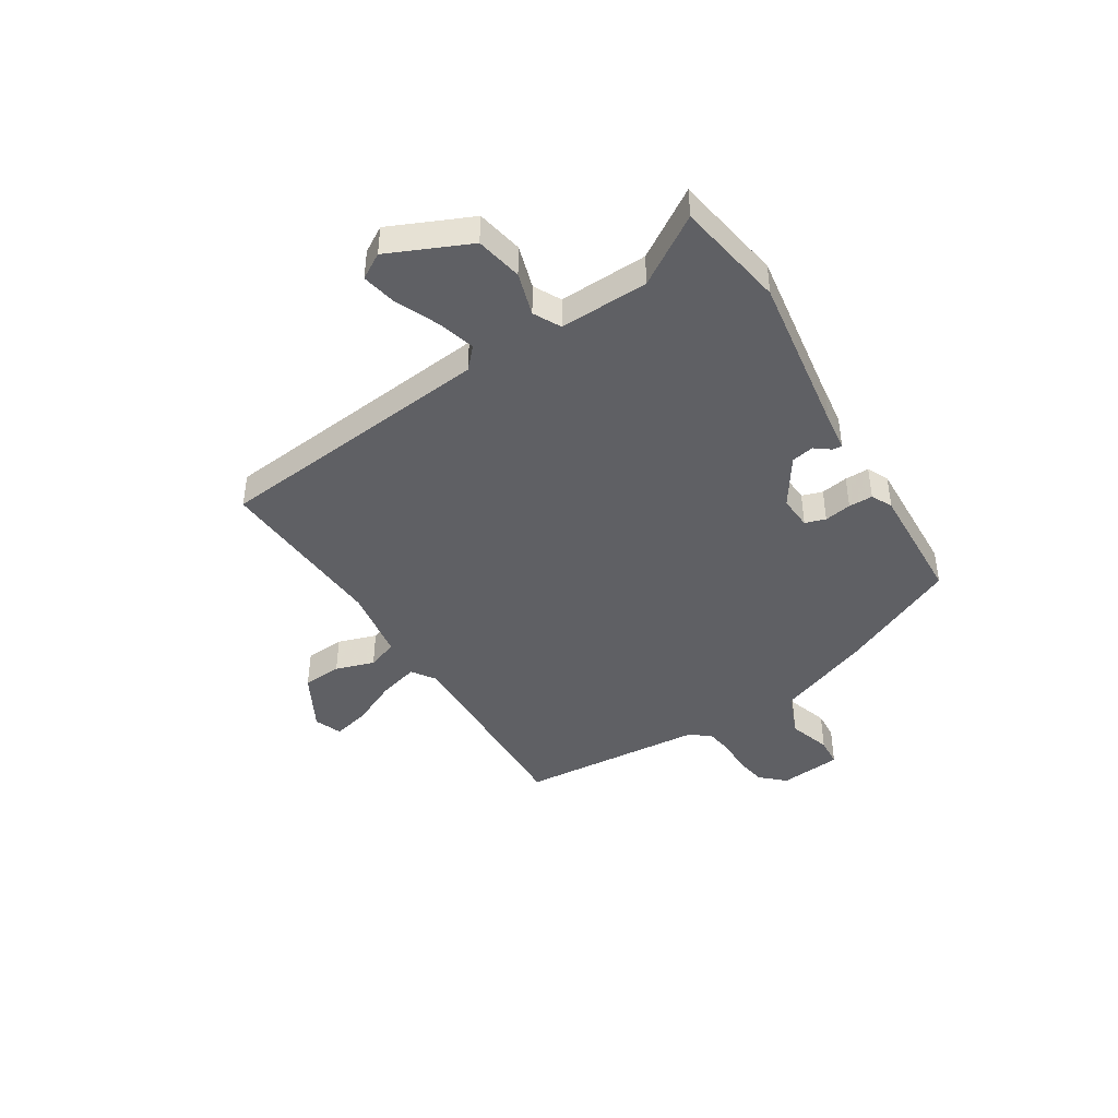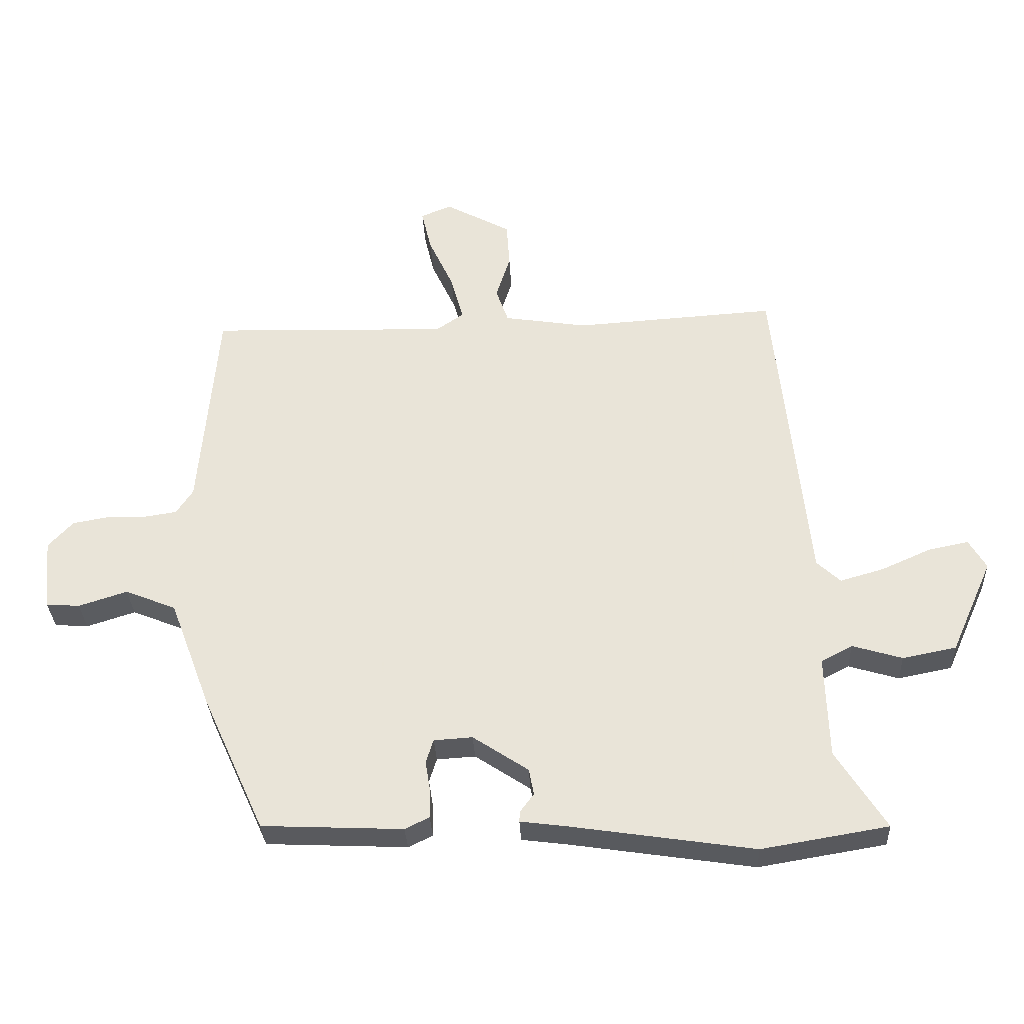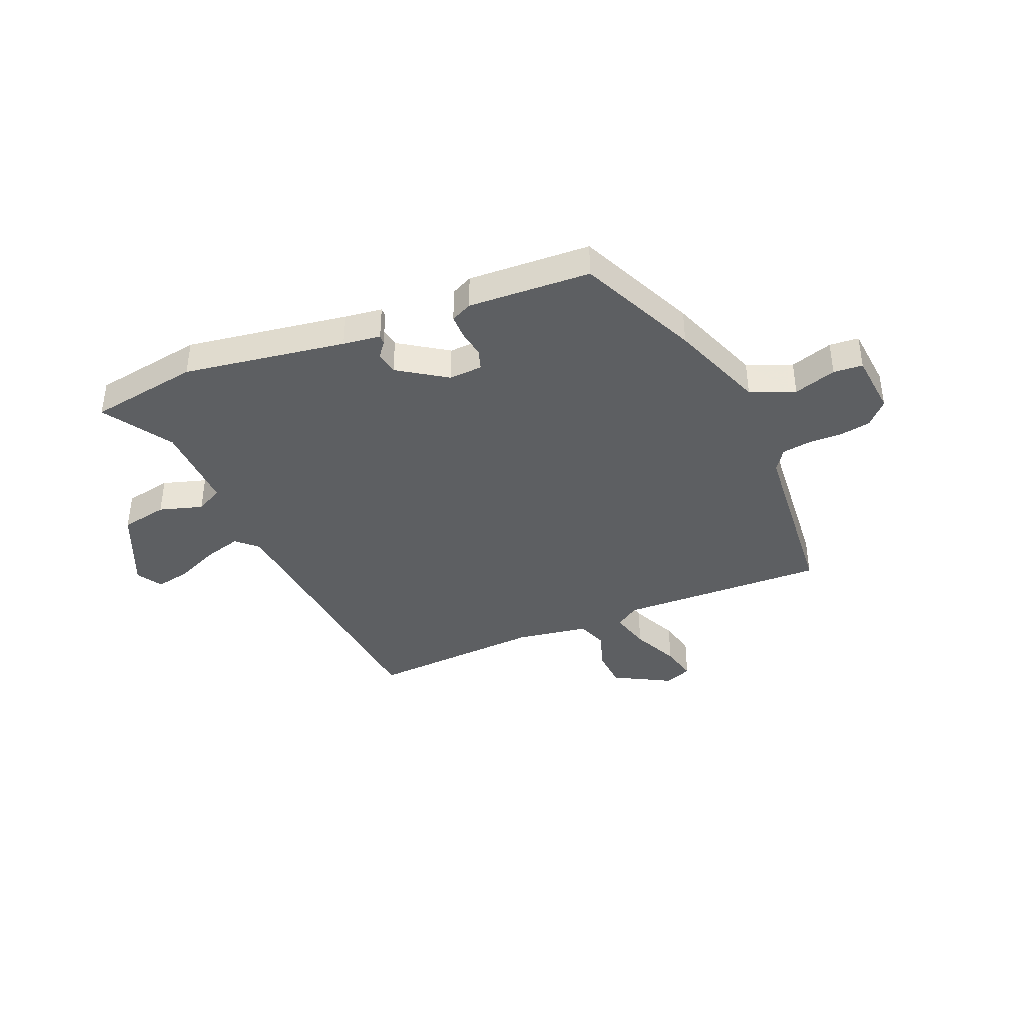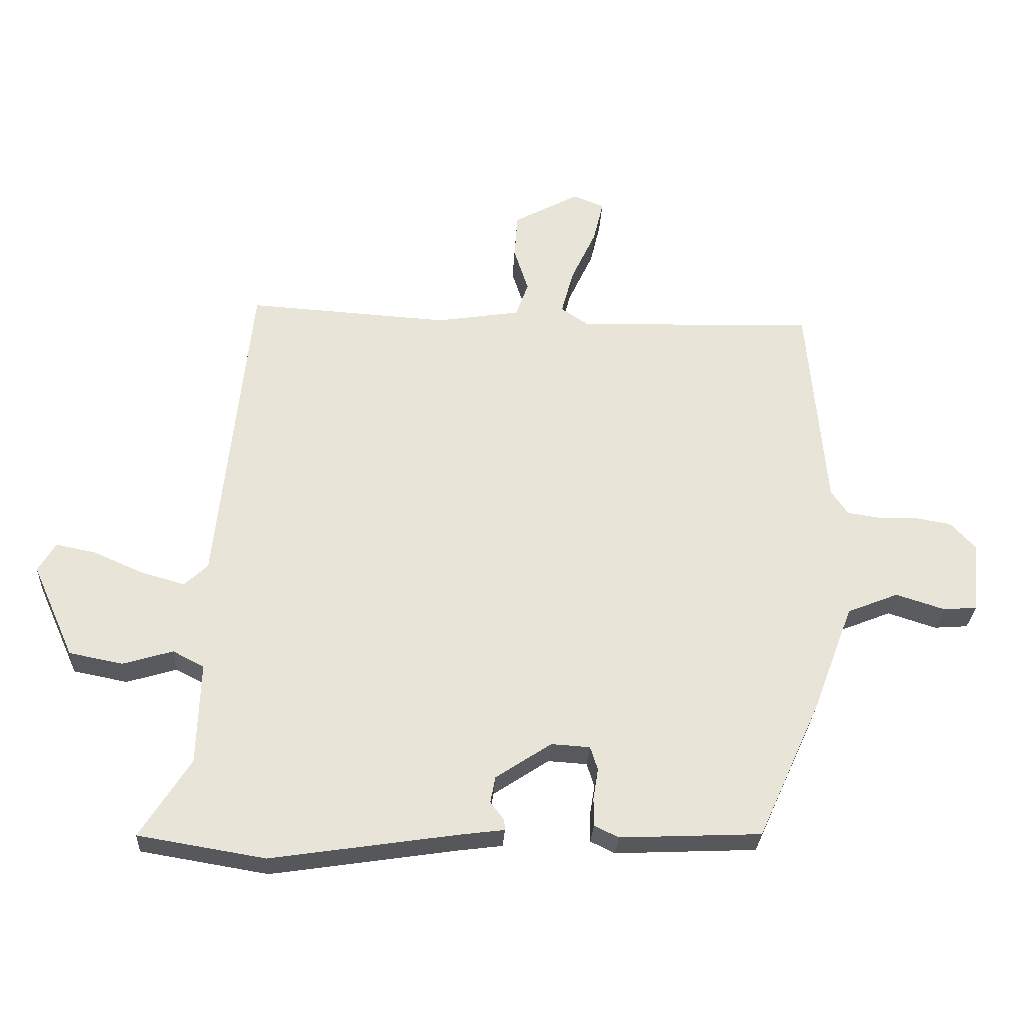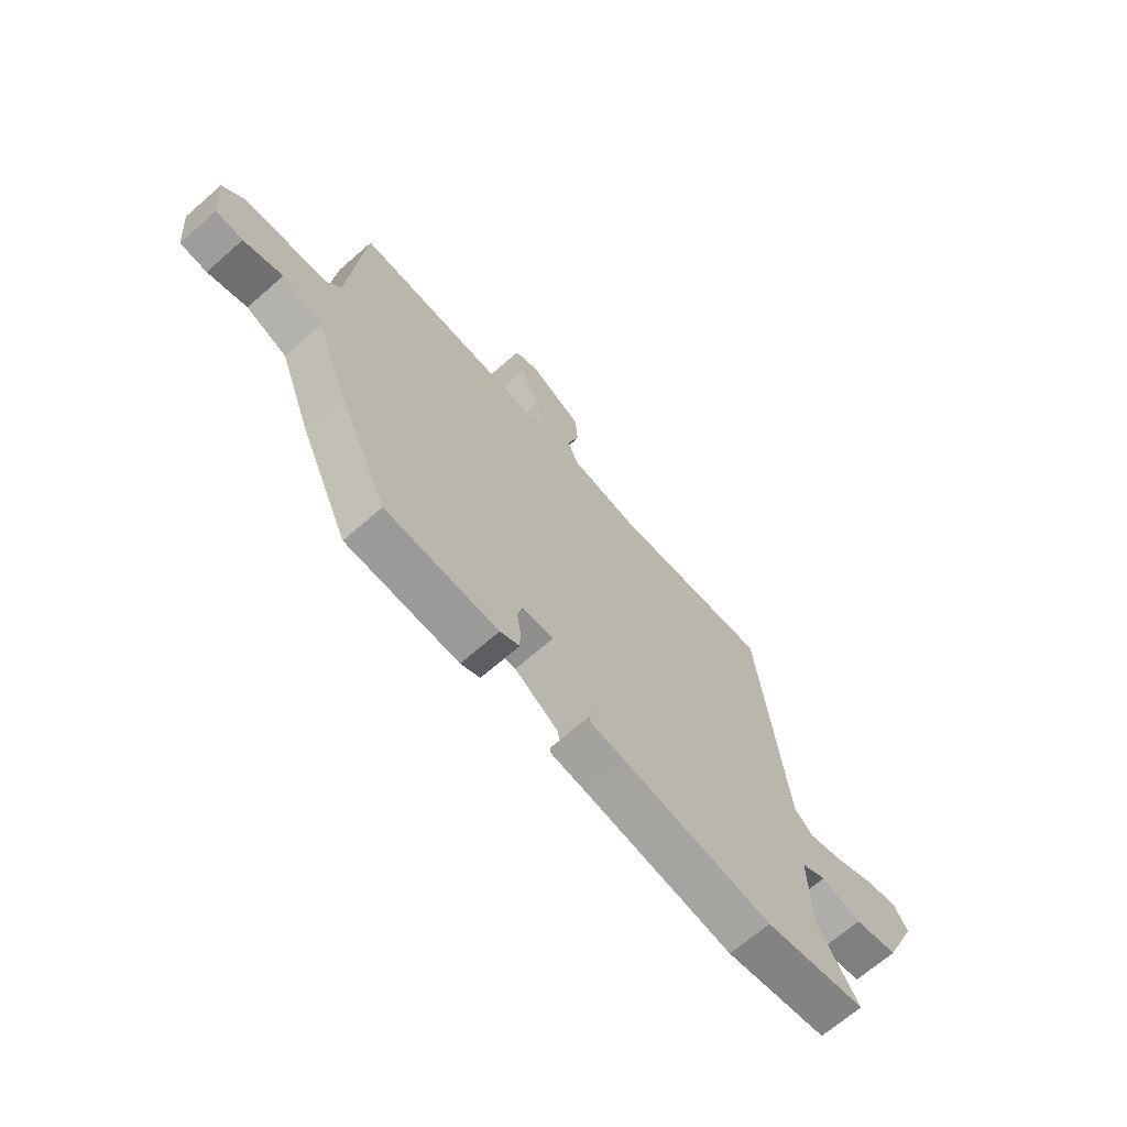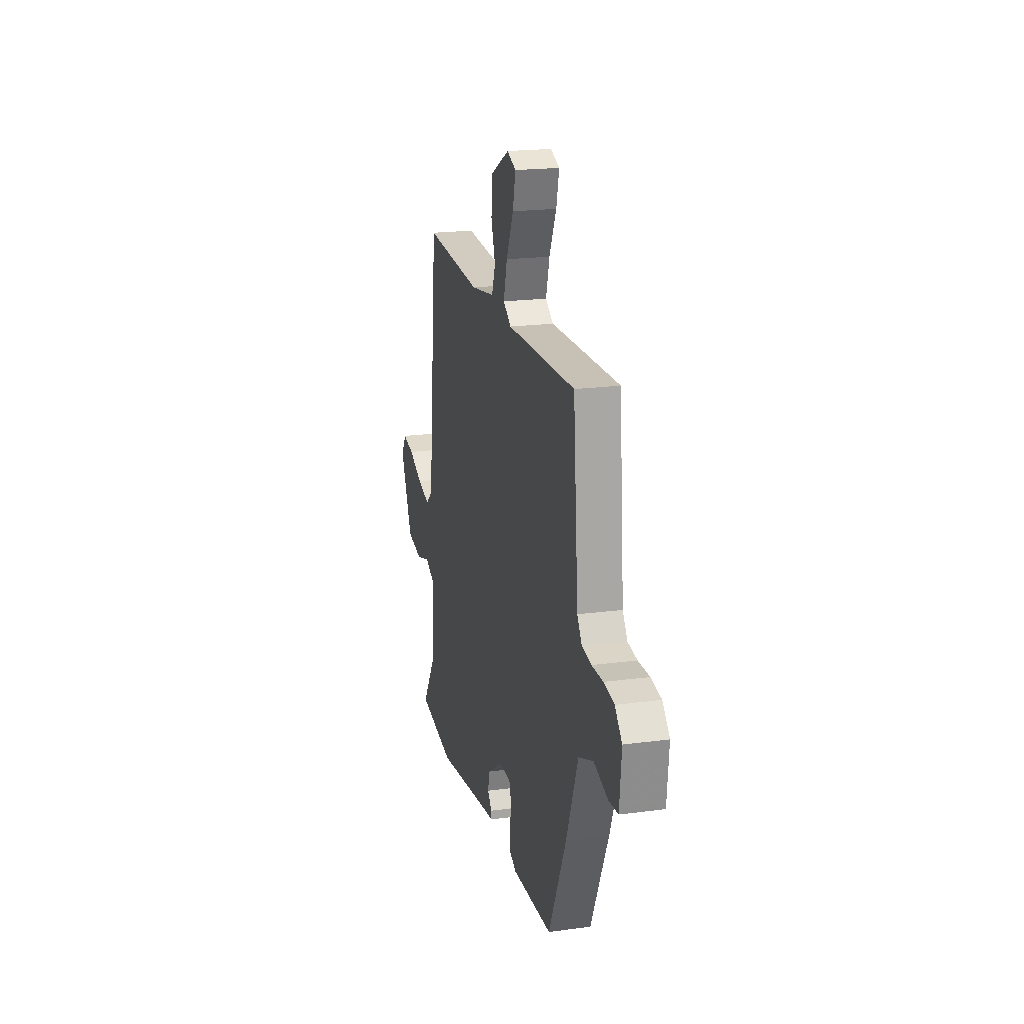
<metadata>
{"format":"obj","ext":"obj","renderer":"f3d","projection":"perspective","resolution":1024,"background":"white","views":[{"elev":-43.4,"azim":122.0,"up":"+Y"},{"elev":-31.8,"azim":2.7,"up":"+Z"},{"elev":-39.7,"azim":-157.4,"up":"+Y"},{"elev":-28.9,"azim":177.1,"up":"+Z"},{"elev":-67.8,"azim":-48.7,"up":"+Z"},{"elev":20.1,"azim":-103.9,"up":"+Z"}]}
</metadata>
<code>
v 0.601 0.07 -0.483
v 0.398 0.07 -0.517
v 0.099 0.07 -0.472
v 0.029 0.07 -0.463
v 0.03 0.07 -0.446
v 0.052 0.07 -0.417
v 0.044 0.07 -0.375
v -0.045 0.07 -0.316
v -0.107 0.07 -0.32
v -0.119 0.07 -0.358
v -0.111 0.07 -0.408
v -0.111 0.07 -0.453
v -0.15 0.07 -0.472
v -0.376 0.07 -0.462
v -0.476 0.07 -0.242
v -0.542 0.07 -0.067
v -0.624 0.07 -0.034
v -0.702 0.07 -0.059
v -0.756 0.07 -0.055
v -0.767 0.07 0.06
v -0.727 0.07 0.103
v -0.669 0.07 0.113
v -0.606 0.07 0.112
v -0.554 0.07 0.12
v -0.527 0.07 0.16
v -0.498 0.07 0.499
v -0.115 0.07 0.489
v -0.071 0.07 0.519
v -0.091 0.07 0.593
v -0.131 0.07 0.679
v -0.147 0.07 0.747
v -0.097 0.07 0.767
v 0.008 0.07 0.71
v 0.013 0.07 0.637
v -0.01 0.07 0.565
v 0.01 0.07 0.509
v 0.144 0.07 0.488
v 0.467 0.07 0.509
v 0.52 0.07 -0.01
v 0.558 0.07 -0.045
v 0.628 0.07 -0.025
v 0.707 0.07 0.01
v 0.771 0.07 0.023
v 0.799 0.07 -0.024
v 0.732 0.07 -0.174
v 0.646 0.07 -0.191
v 0.566 0.07 -0.167
v 0.516 0.07 -0.193
v 0.521 0.07 -0.357
v 0.601 0 -0.483
v 0.398 0 -0.517
v 0.099 0 -0.472
v 0.029 0 -0.463
v 0.03 0 -0.446
v 0.052 0 -0.417
v 0.044 0 -0.375
v -0.045 0 -0.316
v -0.107 0 -0.32
v -0.119 0 -0.358
v -0.111 0 -0.408
v -0.111 0 -0.453
v -0.15 0 -0.472
v -0.376 0 -0.462
v -0.476 0 -0.242
v -0.542 0 -0.067
v -0.624 0 -0.034
v -0.702 0 -0.059
v -0.756 0 -0.055
v -0.767 0 0.06
v -0.727 0 0.103
v -0.669 0 0.113
v -0.606 0 0.112
v -0.554 0 0.12
v -0.527 0 0.16
v -0.498 0 0.499
v -0.115 0 0.489
v -0.071 0 0.519
v -0.091 0 0.593
v -0.131 0 0.679
v -0.147 0 0.747
v -0.097 0 0.767
v 0.008 0 0.71
v 0.013 0 0.637
v -0.01 0 0.565
v 0.01 0 0.509
v 0.144 0 0.488
v 0.467 0 0.509
v 0.52 0 -0.01
v 0.558 0 -0.045
v 0.628 0 -0.025
v 0.707 0 0.01
v 0.771 0 0.023
v 0.799 0 -0.024
v 0.732 0 -0.174
v 0.646 0 -0.191
v 0.566 0 -0.167
v 0.516 0 -0.193
v 0.521 0 -0.357
f 45 46 47
f 44 45 47
f 43 44 47
f 42 43 47
f 41 42 47
f 40 41 47 48
f 39 40 48
f 37 38 39 48
f 36 37 48 49
f 33 34 35
f 32 33 35
f 31 32 35
f 30 31 35
f 29 30 35
f 28 29 35 36
f 27 28 36 49
f 49 1 2
f 27 49 2
f 26 27 2
f 25 26 2
f 21 22 23
f 20 21 23
f 19 20 23
f 18 19 23
f 17 18 23
f 16 17 23 24
f 16 24 25
f 15 16 25
f 14 15 25
f 13 14 25
f 12 13 25
f 11 12 25
f 10 11 25
f 3 4 5 6
f 3 6 7
f 2 3 7
f 25 2 7 8
f 9 10 25
f 8 9 25
f 96 95 94
f 96 94 93
f 96 93 92
f 96 92 91
f 96 91 90
f 97 96 90 89
f 97 89 88
f 97 88 87 86
f 98 97 86 85
f 84 83 82
f 84 82 81
f 84 81 80
f 84 80 79
f 84 79 78
f 85 84 78 77
f 98 85 77 76
f 51 50 98
f 51 98 76
f 51 76 75
f 51 75 74
f 72 71 70
f 72 70 69
f 72 69 68
f 72 68 67
f 72 67 66
f 73 72 66 65
f 74 73 65
f 74 65 64
f 74 64 63
f 74 63 62
f 74 62 61
f 74 61 60
f 74 60 59
f 55 54 53 52
f 56 55 52
f 56 52 51
f 57 56 51 74
f 74 59 58
f 74 58 57
f 1 50 51 2
f 2 51 52 3
f 3 52 53 4
f 4 53 54 5
f 5 54 55 6
f 6 55 56 7
f 7 56 57 8
f 8 57 58 9
f 9 58 59 10
f 10 59 60 11
f 11 60 61 12
f 12 61 62 13
f 13 62 63 14
f 14 63 64 15
f 15 64 65 16
f 16 65 66 17
f 17 66 67 18
f 18 67 68 19
f 19 68 69 20
f 20 69 70 21
f 21 70 71 22
f 22 71 72 23
f 23 72 73 24
f 24 73 74 25
f 25 74 75 26
f 26 75 76 27
f 27 76 77 28
f 28 77 78 29
f 29 78 79 30
f 30 79 80 31
f 31 80 81 32
f 32 81 82 33
f 33 82 83 34
f 34 83 84 35
f 35 84 85 36
f 36 85 86 37
f 37 86 87 38
f 38 87 88 39
f 39 88 89 40
f 40 89 90 41
f 41 90 91 42
f 42 91 92 43
f 43 92 93 44
f 44 93 94 45
f 45 94 95 46
f 46 95 96 47
f 47 96 97 48
f 48 97 98 49
f 49 98 50 1

</code>
